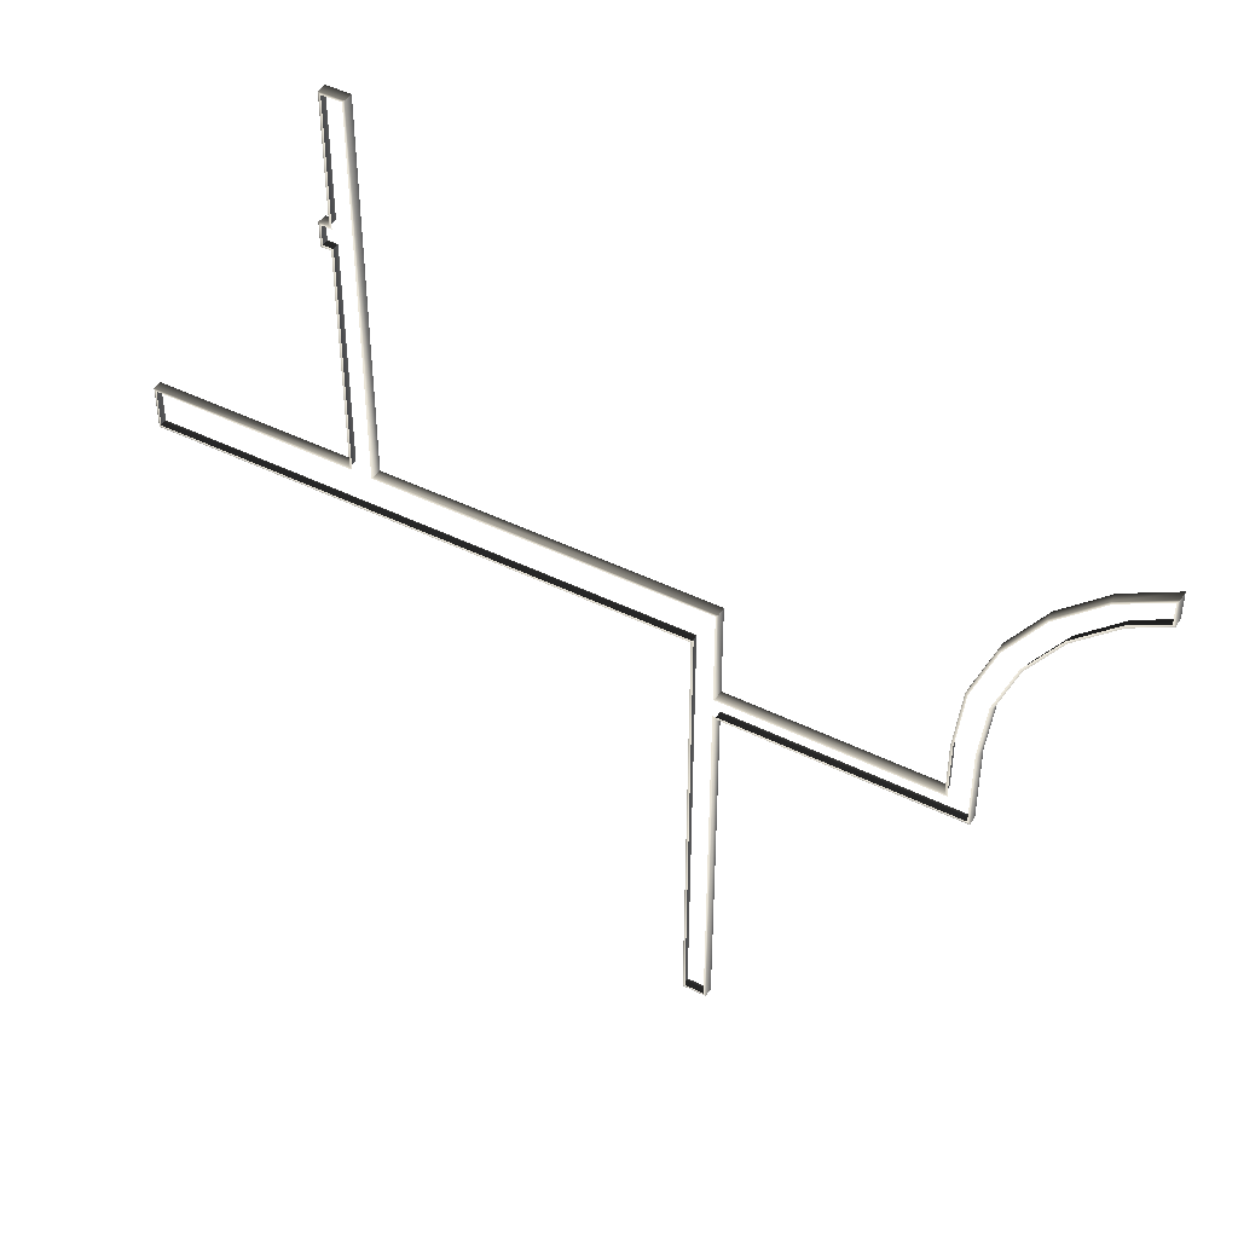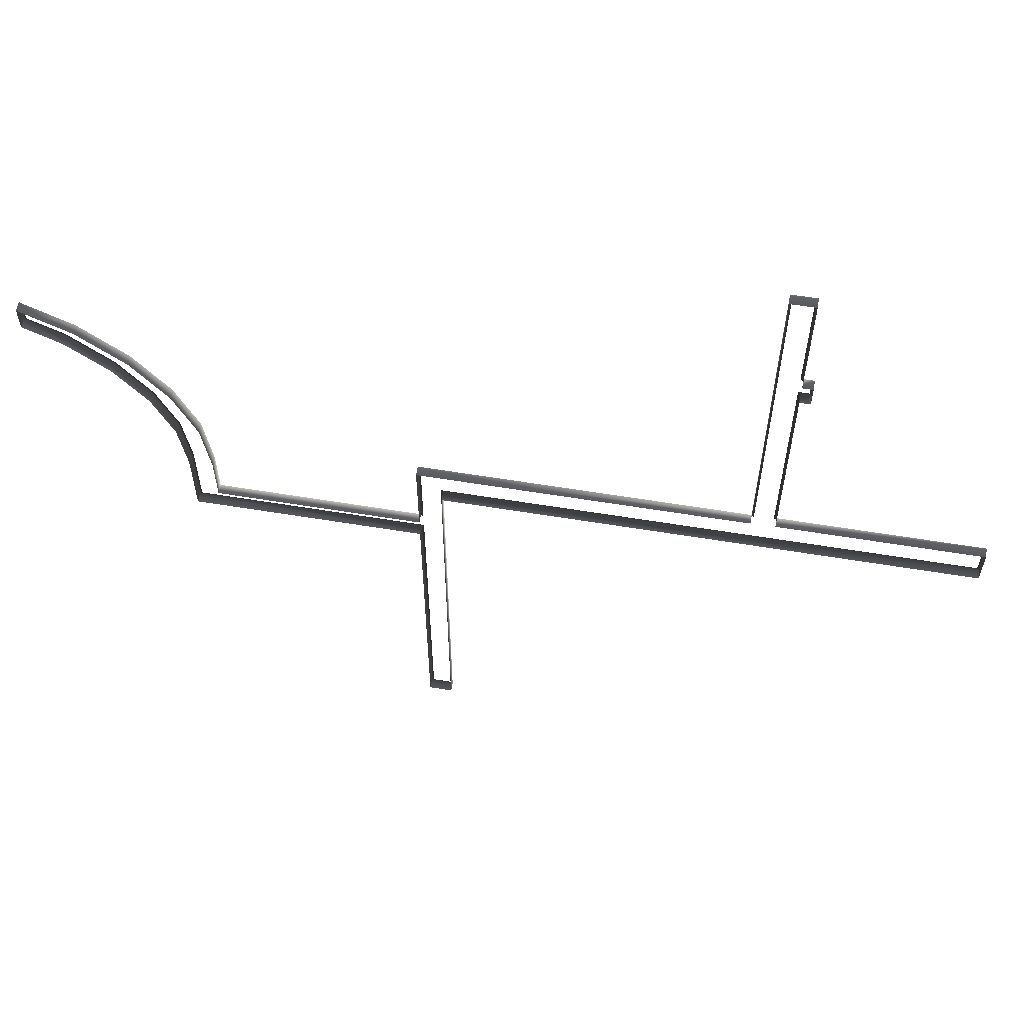
<metadata>
{"format":"obj","ext":"obj","renderer":"f3d","projection":"perspective","resolution":1024,"background":"white","views":[{"elev":44.6,"azim":30.1,"up":"+Y"},{"elev":60.8,"azim":-170.5,"up":"+Y"}]}
</metadata>
<code>
v -2.267 -0.7049 -1.143
v -0.4572 -0.6858 -1.143
v -0.4381 -0.7049 -1.143
v -2.286 -0.6858 -1.143
v -2.267 -0.7049 -1.143
v -2.286 -3.581 -1.143
v -2.267 -3.6 -1.143
v -2.457 -3.6 -1.143
v -2.438 -3.581 -1.143
v -2.267 -3.6 -1.143
v -2.457 -0.09525 -1.143
v -2.438 -0.0762 -1.143
v -2.457 -3.6 -1.143
v -2.457 -0.09525 -1.143
v -6.629 -0.0762 -1.143
v -6.648 -0.09525 -1.143
v -0.4381 -0.07732 -1.143
v -0.4572 -0.0762 -1.143
v -0.4041 0.3748 -1.143
v -0.3854 0.3702 -1.143
v -0.2477 0.787 -1.143
v -0.2307 0.7781 -1.143
v 0.002724 1.15 -1.143
v 0.01709 1.137 -1.143
v 0.3327 1.442 -1.143
v 0.3436 1.426 -1.143
v 0.6096 1.588 -1.143
v 0.6287 1.576 -1.143
v -0.4381 -0.7049 -1.143
v 0.6287 1.791 -1.143
v 0.6096 1.76 -1.143
v 0.6287 1.576 -1.143
v 0.2346 1.584 -1.143
v 0.2455 1.569 -1.143
v -0.1266 1.264 -1.143
v -0.1122 1.252 -1.143
v -0.4006 0.8673 -1.143
v -0.3837 0.8584 -1.143
v -0.5718 0.4161 -1.143
v -0.5531 0.4115 -1.143
v -0.6275 -0.0751 -1.143
v -0.6085 -0.0762 -1.143
v -0.6286 -0.5144 -1.143
v -0.6096 -0.5334 -1.143
v 0.6287 1.791 -1.143
v -2.267 -0.5144 -1.143
v -0.6286 -0.5144 -1.143
v -2.286 -0.5334 -1.143
v -2.286 0.2219 -1.143
v -2.267 -0.5144 -1.143
v -2.267 0.2409 -1.143
v -4.858 0.2409 -1.143
v -2.267 0.2409 -1.143
v -4.877 0.2219 -1.143
v -4.877 3.2 -1.143
v -4.858 0.2409 -1.143
v -4.858 3.219 -1.143
v -5.029 3.2 -1.143
v -4.858 3.219 -1.143
v -5.048 3.219 -1.143
v -5.048 2.229 -1.143
v -5.048 3.219 -1.143
v -5.029 2.21 -1.143
v -5.109 2.21 -1.143
v -5.048 2.229 -1.143
v -5.128 2.229 -1.143
v -5.109 2.057 -1.143
v -5.128 2.229 -1.143
v -5.128 2.038 -1.143
v -5.048 2.038 -1.143
v -5.128 2.038 -1.143
v -5.029 2.057 -1.143
v -5.048 0.2476 -1.143
v -5.048 2.038 -1.143
v -5.029 0.2286 -1.143
v -6.629 0.2286 -1.143
v -5.048 0.2476 -1.143
v -6.648 0.2476 -1.143
v -6.648 0.2476 -1.143
v -6.648 -0.09525 -1.143
v -2.267 -3.6 -1.219
v -2.267 -0.7049 -1.143
v -2.267 -0.7049 -1.219
v -2.267 -3.6 -1.143
v -2.267 -0.7049 -1.219
v -0.4381 -0.7049 -1.143
v -0.4381 -0.7049 -1.219
v -2.267 -0.7049 -1.143
v -0.4381 -0.7049 -1.219
v -0.4381 -0.07732 -1.143
v -0.4381 -0.07732 -1.219
v -0.4381 -0.7049 -1.143
v -0.3854 0.3702 -1.143
v -0.3854 0.3702 -1.219
v -0.2307 0.7781 -1.143
v -0.2307 0.7781 -1.219
v 0.01709 1.137 -1.143
v 0.01709 1.137 -1.219
v 0.01709 1.137 -1.219
v 0.3436 1.426 -1.143
v 0.3436 1.426 -1.219
v 0.01709 1.137 -1.143
v 0.6287 1.576 -1.143
v 0.6287 1.576 -1.219
v 0.6287 1.576 -1.219
v 0.6287 1.791 -1.143
v 0.6287 1.791 -1.219
v 0.6287 1.576 -1.143
v 0.6287 1.791 -1.219
v 0.2346 1.584 -1.143
v 0.2346 1.584 -1.219
v 0.6287 1.791 -1.143
v -0.1266 1.264 -1.143
v -0.1266 1.264 -1.219
v -0.1266 1.264 -1.219
v -0.4006 0.8673 -1.143
v -0.4006 0.8673 -1.219
v -0.1266 1.264 -1.143
v -0.5718 0.4161 -1.143
v -0.5718 0.4161 -1.219
v -0.6275 -0.0751 -1.143
v -0.6275 -0.0751 -1.219
v -0.6286 -0.5144 -1.143
v -0.6286 -0.5144 -1.219
v -0.6286 -0.5144 -1.219
v -2.267 -0.5144 -1.143
v -2.267 -0.5144 -1.219
v -0.6286 -0.5144 -1.143
v -2.267 -0.5144 -1.219
v -2.267 0.2409 -1.143
v -2.267 0.2409 -1.219
v -2.267 -0.5144 -1.143
v -2.267 0.2409 -1.219
v -4.858 0.2409 -1.143
v -4.858 0.2409 -1.219
v -2.267 0.2409 -1.143
v -4.858 0.2409 -1.219
v -4.858 3.219 -1.143
v -4.858 3.219 -1.219
v -4.858 0.2409 -1.143
v -4.858 3.219 -1.219
v -5.048 3.219 -1.143
v -5.048 3.219 -1.219
v -4.858 3.219 -1.143
v -5.048 3.219 -1.219
v -5.048 2.229 -1.143
v -5.048 2.229 -1.219
v -5.048 3.219 -1.143
v -5.048 2.229 -1.219
v -5.128 2.229 -1.143
v -5.128 2.229 -1.219
v -5.048 2.229 -1.143
v -5.128 2.229 -1.219
v -5.128 2.038 -1.143
v -5.128 2.038 -1.219
v -5.128 2.229 -1.143
v -5.128 2.038 -1.219
v -5.048 2.038 -1.143
v -5.048 2.038 -1.219
v -5.128 2.038 -1.143
v -5.048 2.038 -1.219
v -5.048 0.2476 -1.143
v -5.048 0.2476 -1.219
v -5.048 2.038 -1.143
v -5.048 0.2476 -1.219
v -6.648 0.2476 -1.143
v -6.648 0.2476 -1.219
v -5.048 0.2476 -1.143
v -6.648 0.2476 -1.219
v -6.648 -0.09525 -1.143
v -6.648 -0.09525 -1.219
v -6.648 0.2476 -1.143
v -6.648 -0.09525 -1.219
v -2.457 -0.09525 -1.143
v -2.457 -0.09525 -1.219
v -6.648 -0.09525 -1.143
v -2.457 -0.09525 -1.219
v -2.457 -3.6 -1.143
v -2.457 -3.6 -1.219
v -2.457 -0.09525 -1.143
v -2.457 -3.6 -1.219
v -2.267 -3.6 -1.143
v -2.267 -3.6 -1.219
v -2.457 -3.6 -1.143
g Skirting_2096_65
f 1 3 2
f 2 4 1
f 5 4 6
f 6 7 5
f 6 9 8
f 8 10 6
f 9 12 11
f 11 13 9
f 14 12 15
f 15 16 14
f 17 18 2
f 17 19 18
f 17 20 19
f 20 21 19
f 20 22 21
f 22 23 21
f 22 24 23
f 24 25 23
f 24 26 25
f 26 27 25
f 26 28 27
f 29 17 2
f 30 31 27
f 27 32 30
f 33 34 31
f 33 35 34
f 35 36 34
f 35 37 36
f 37 38 36
f 37 39 38
f 39 40 38
f 39 41 40
f 42 40 41
f 42 41 43
f 44 42 43
f 45 33 31
f 44 47 46
f 46 48 44
f 49 48 50
f 50 51 49
f 49 53 52
f 52 54 49
f 55 54 56
f 56 57 55
f 58 55 59
f 59 60 58
f 58 62 61
f 61 63 58
f 64 63 65
f 65 66 64
f 67 64 68
f 68 69 67
f 67 71 70
f 70 72 67
f 72 74 73
f 73 75 72
f 76 75 77
f 77 78 76
f 15 76 79
f 79 80 15
f 81 83 82
f 82 84 81
f 85 87 86
f 86 88 85
f 89 91 90
f 90 92 89
f 93 90 91
f 91 94 93
f 95 93 94
f 94 96 95
f 97 95 96
f 96 98 97
f 99 101 100
f 100 102 99
f 103 100 101
f 101 104 103
f 105 107 106
f 106 108 105
f 109 111 110
f 110 112 109
f 113 110 111
f 111 114 113
f 115 117 116
f 116 118 115
f 119 116 117
f 117 120 119
f 121 119 120
f 120 122 121
f 123 121 122
f 122 124 123
f 125 127 126
f 126 128 125
f 129 131 130
f 130 132 129
f 133 135 134
f 134 136 133
f 137 139 138
f 138 140 137
f 141 143 142
f 142 144 141
f 145 147 146
f 146 148 145
f 149 151 150
f 150 152 149
f 153 155 154
f 154 156 153
f 157 159 158
f 158 160 157
f 161 163 162
f 162 164 161
f 165 167 166
f 166 168 165
f 169 171 170
f 170 172 169
f 173 175 174
f 174 176 173
f 177 179 178
f 178 180 177
f 181 183 182
f 182 184 181

</code>
